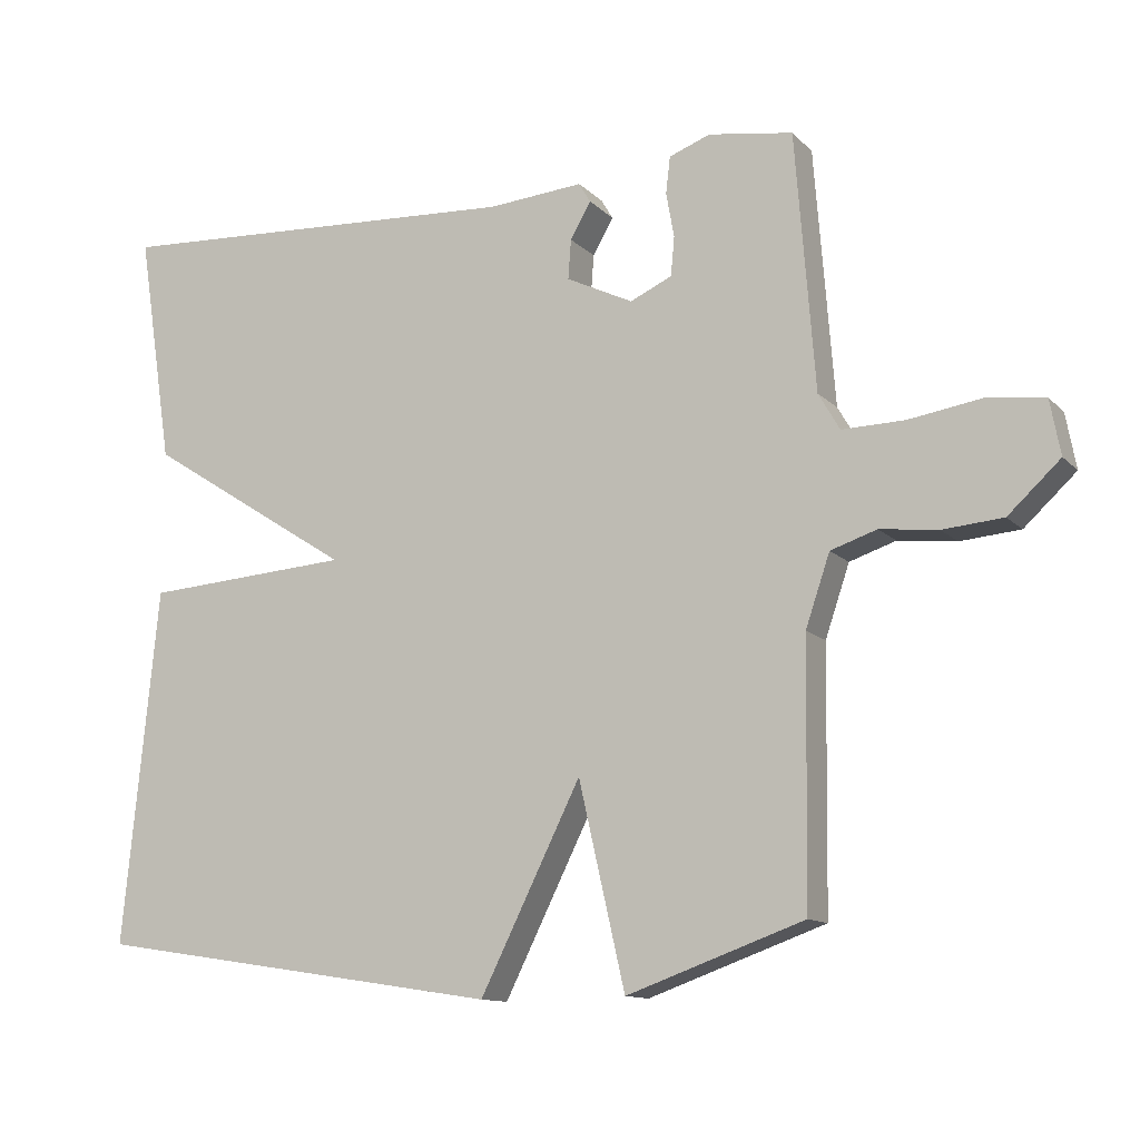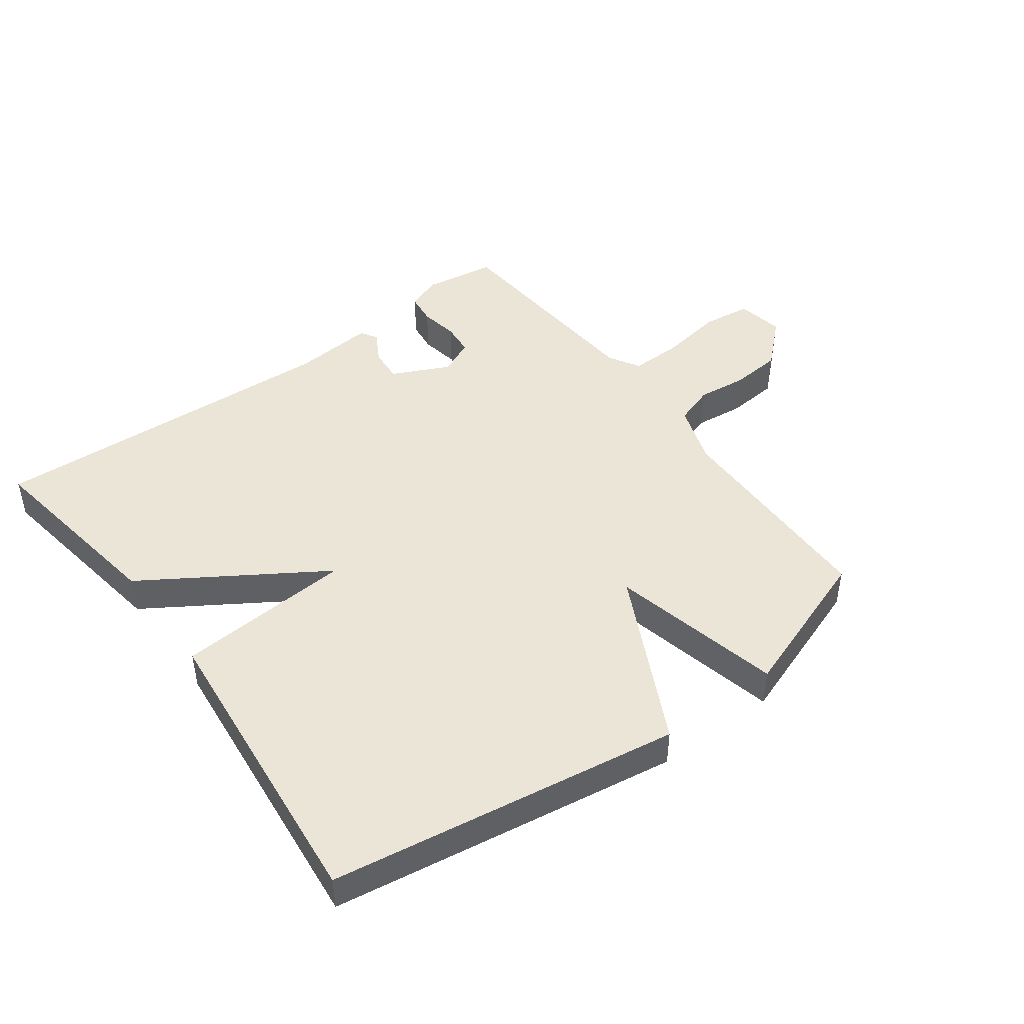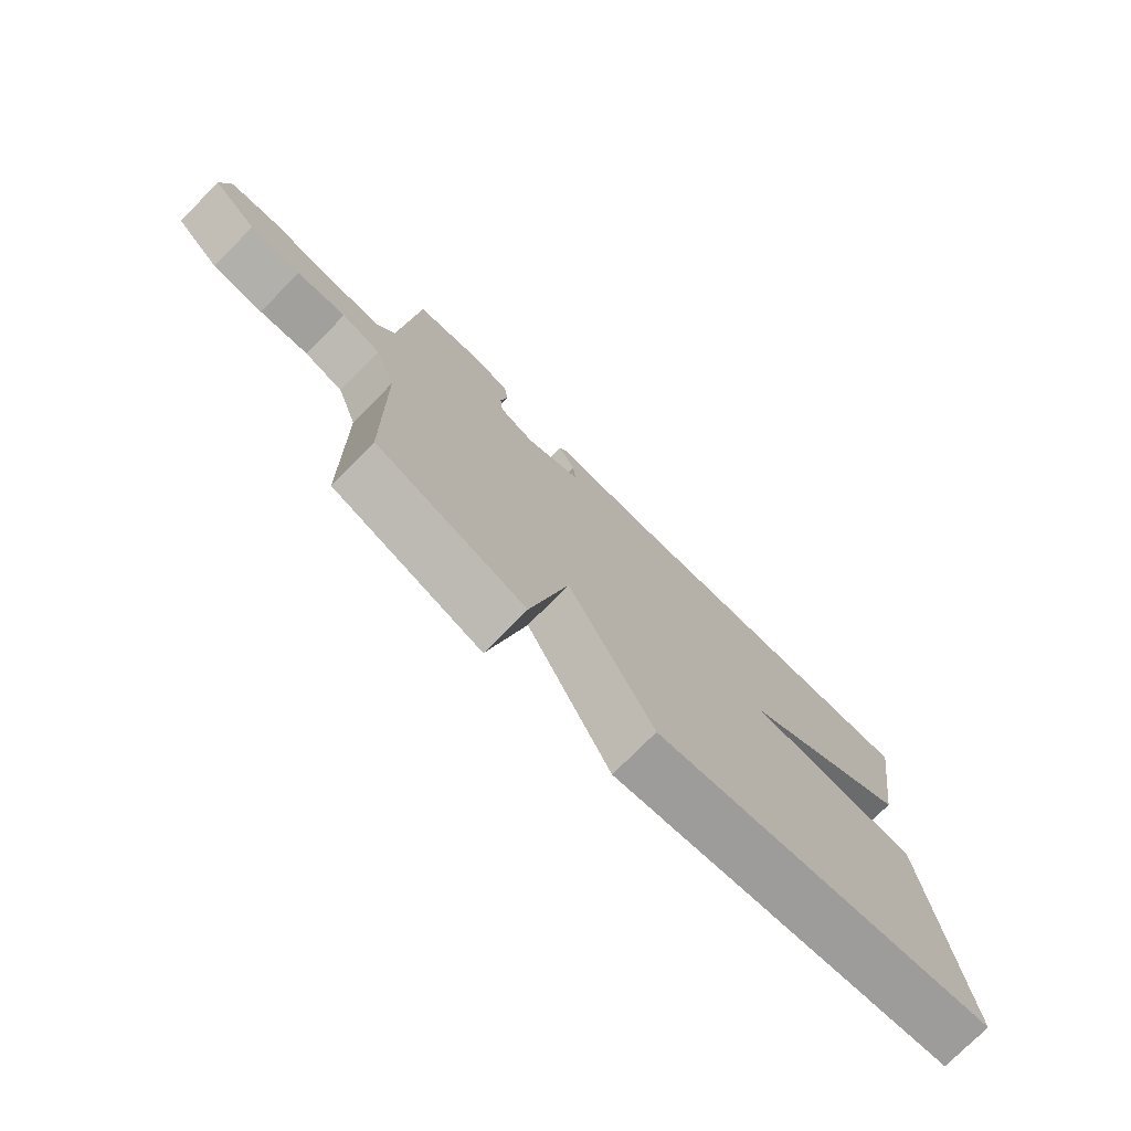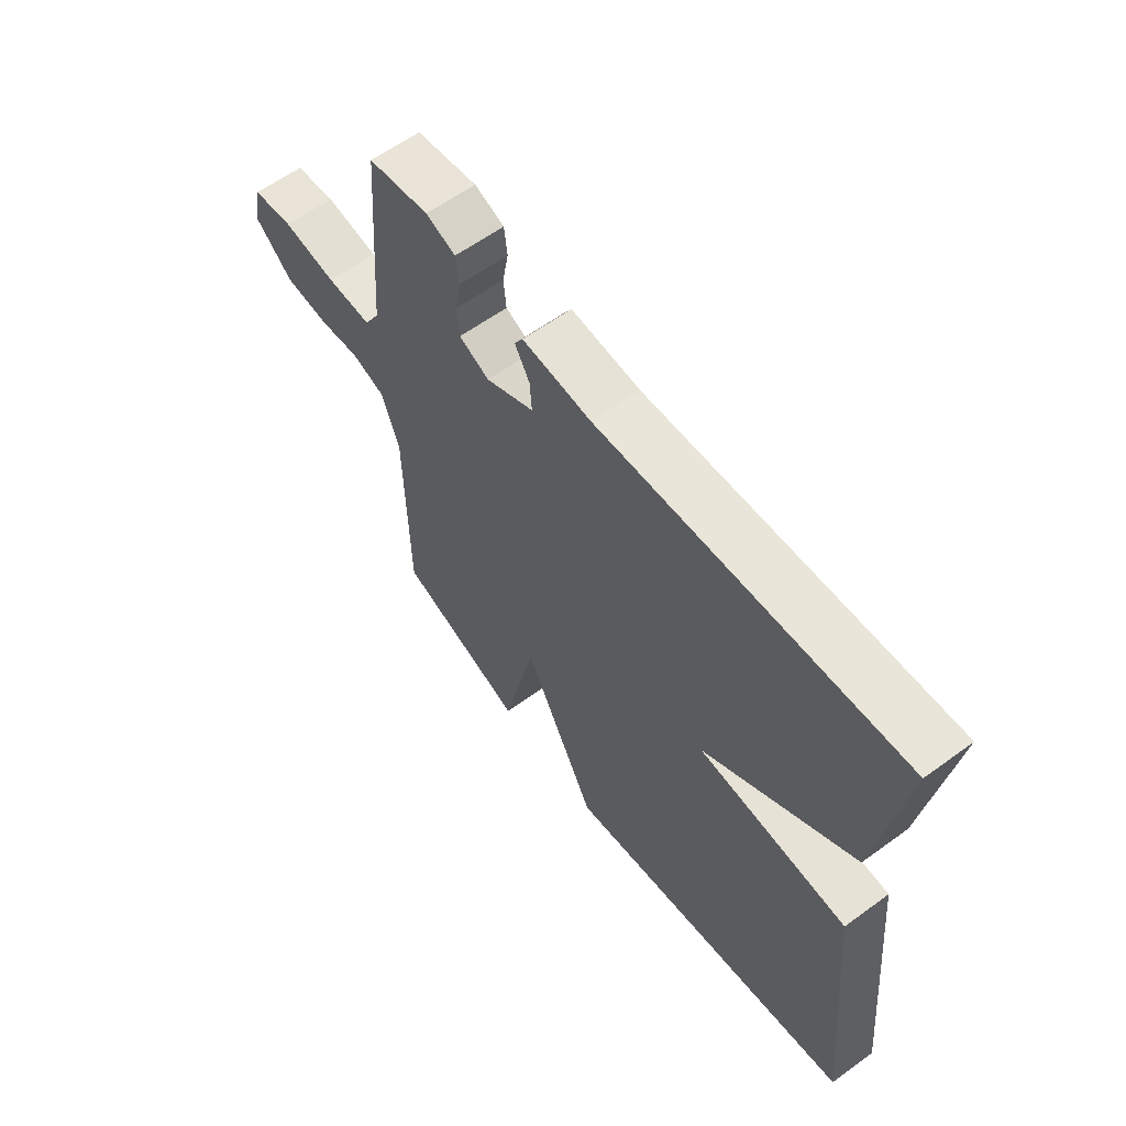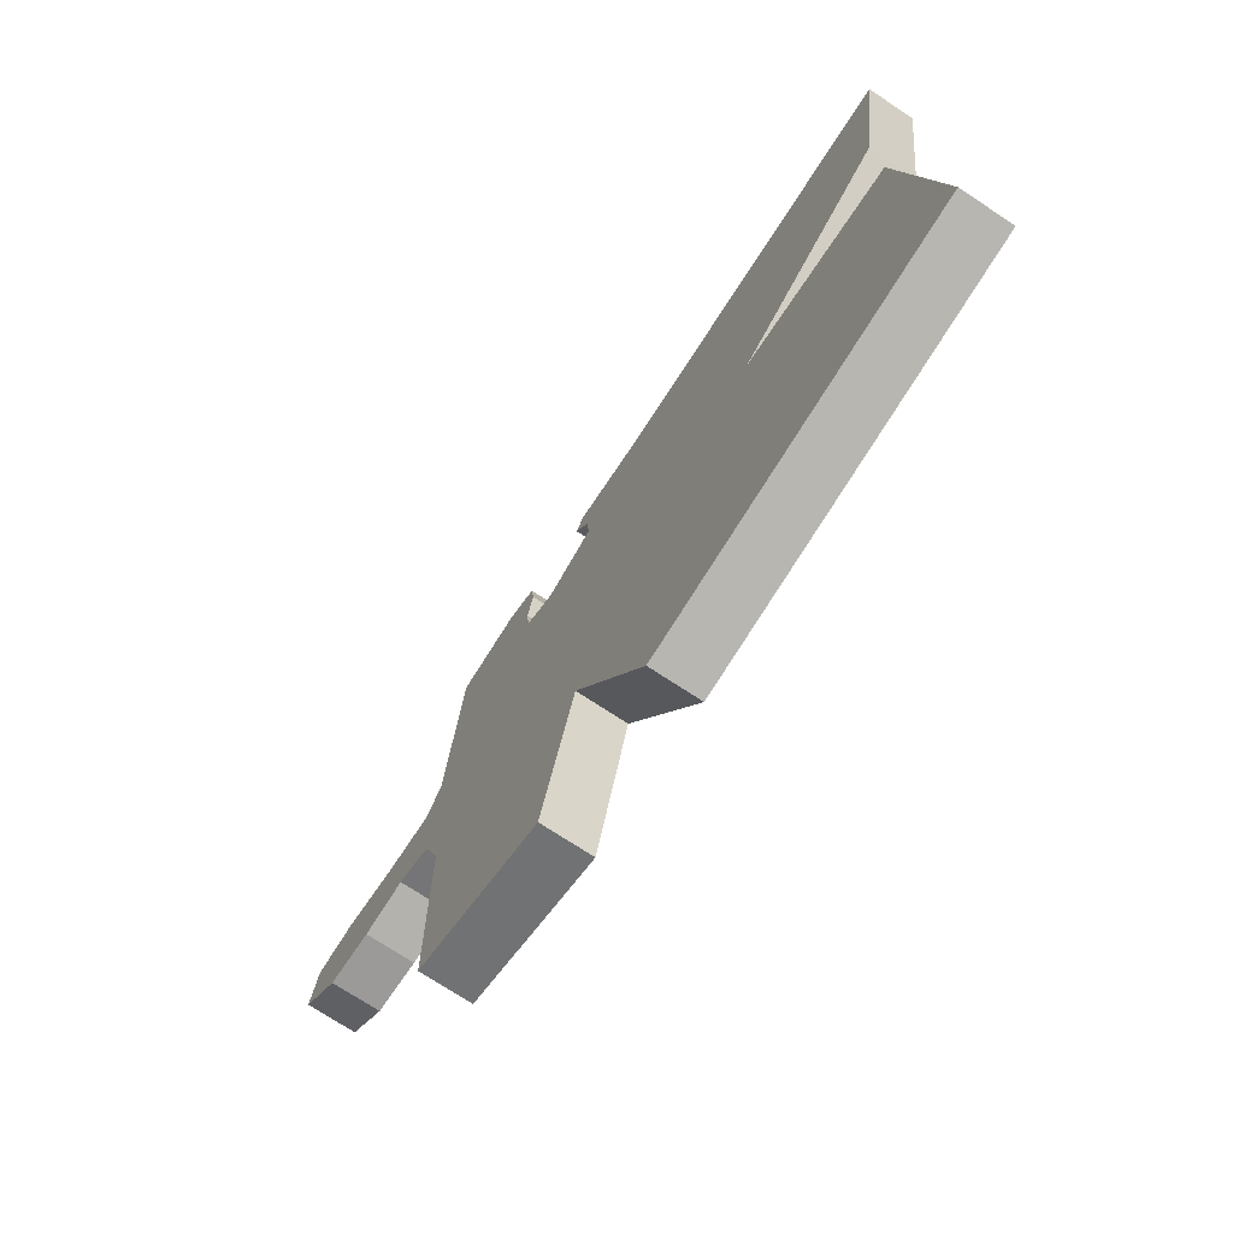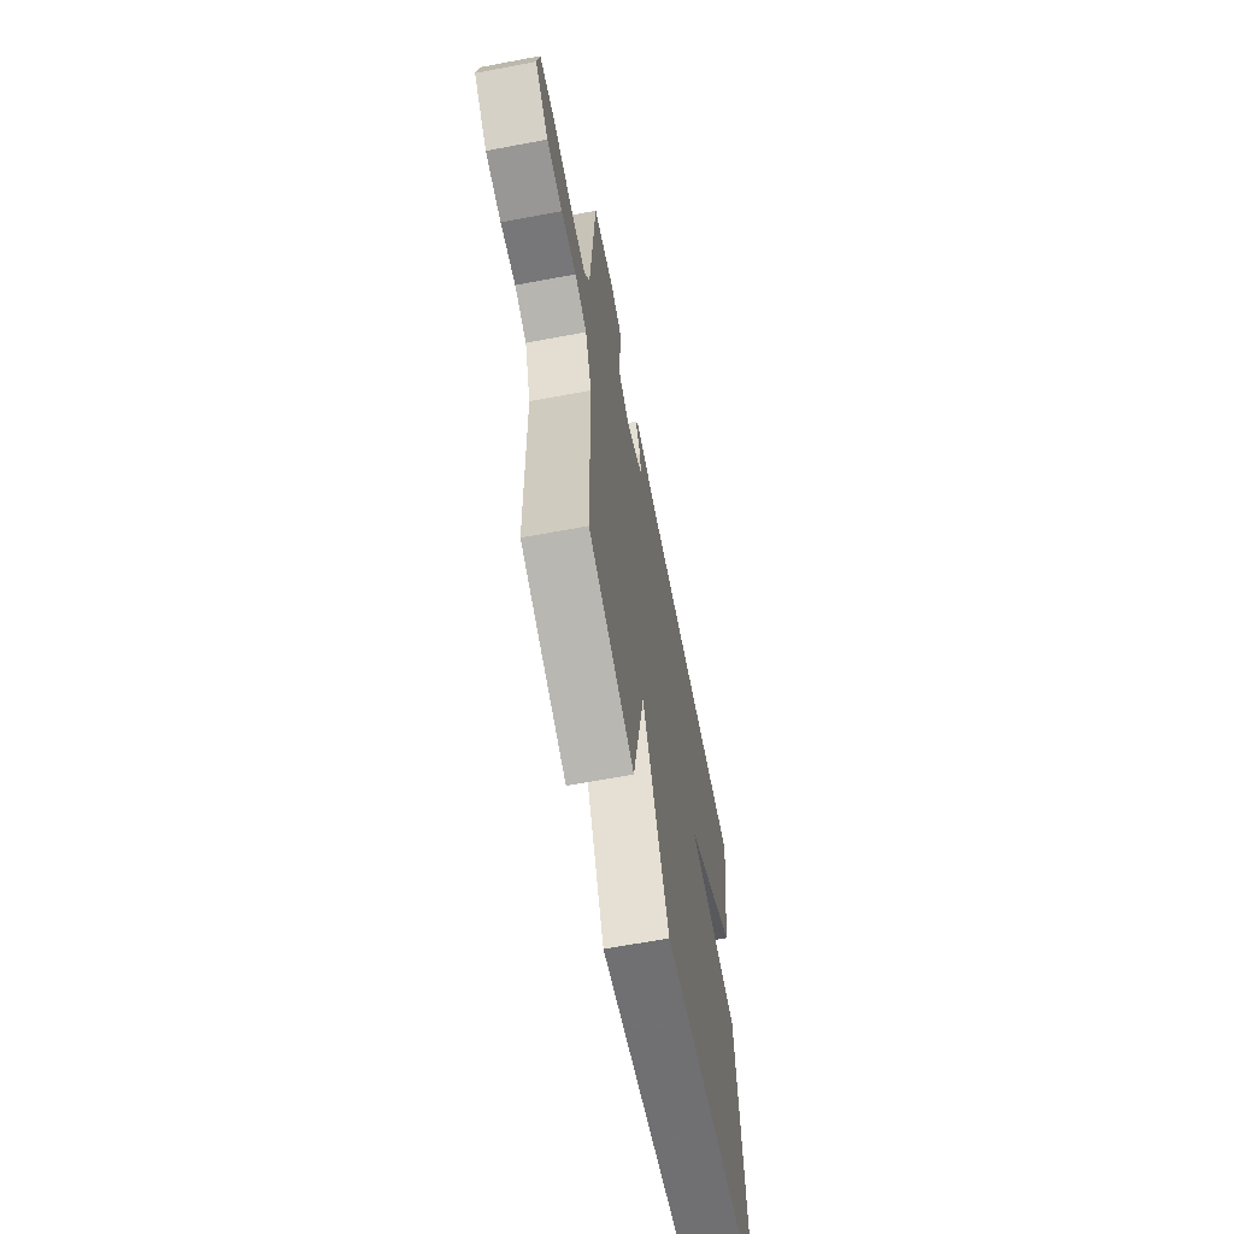
<metadata>
{"format":"obj","ext":"obj","renderer":"f3d","projection":"perspective","resolution":1024,"background":"white","views":[{"elev":-12.2,"azim":-154.0,"up":"+Z"},{"elev":46.0,"azim":143.5,"up":"+Y"},{"elev":-75.8,"azim":-44.7,"up":"+Z"},{"elev":60.6,"azim":53.3,"up":"+Z"},{"elev":-73.8,"azim":56.7,"up":"+Z"},{"elev":-63.5,"azim":-79.2,"up":"+Z"}]}
</metadata>
<code>
v -0.5 0.07 0.5
v -0.385 0.07 0.518
v -0.329 0.07 0.497
v -0.323 0.07 0.447
v -0.334 0.07 0.386
v -0.329 0.07 0.333
v -0.272 0.07 0.307
v -0.181 0.07 0.351
v -0.185 0.07 0.405
v -0.213 0.07 0.454
v -0.197 0.07 0.481
v -0.067 0.07 0.47
v 0.5 0.07 0.5
v 0.452 0.07 0.185
v 0.17 0.07 0.005
v 0.452 0.07 -0.015
v 0.5 0.07 -0.5
v -0.059 0.07 -0.586
v -0.196 0.07 -0.311
v -0.259 0.07 -0.586
v -0.5 0.07 -0.5
v -0.505 0.07 -0.149
v -0.538 0.07 -0.052
v -0.601 0.07 -0.031
v -0.68 0.07 -0.04
v -0.762 0.07 -0.033
v -0.833 0.07 0.033
v -0.819 0.07 0.108
v -0.742 0.07 0.118
v -0.641 0.07 0.102
v -0.556 0.07 0.1
v -0.527 0.07 0.15
v -0.5 0 0.5
v -0.385 0 0.518
v -0.329 0 0.497
v -0.323 0 0.447
v -0.334 0 0.386
v -0.329 0 0.333
v -0.272 0 0.307
v -0.181 0 0.351
v -0.185 0 0.405
v -0.213 0 0.454
v -0.197 0 0.481
v -0.067 0 0.47
v 0.5 0 0.5
v 0.452 0 0.185
v 0.17 0 0.005
v 0.452 0 -0.015
v 0.5 0 -0.5
v -0.059 0 -0.586
v -0.196 0 -0.311
v -0.259 0 -0.586
v -0.5 0 -0.5
v -0.505 0 -0.149
v -0.538 0 -0.052
v -0.601 0 -0.031
v -0.68 0 -0.04
v -0.762 0 -0.033
v -0.833 0 0.033
v -0.819 0 0.108
v -0.742 0 0.118
v -0.641 0 0.102
v -0.556 0 0.1
v -0.527 0 0.15
f 28 29 30
f 27 28 30
f 26 27 30
f 25 26 30
f 24 25 30
f 23 24 30 31
f 22 23 31 32
f 19 20 21 22
f 17 18 19
f 16 17 19
f 15 16 19
f 15 19 22 32
f 12 13 14 15
f 11 12 15
f 10 11 15
f 9 10 15
f 8 9 15
f 7 8 15 32
f 3 4 5
f 2 3 5
f 1 2 5
f 32 1 5
f 32 5 6
f 6 7 32
f 62 61 60
f 62 60 59
f 62 59 58
f 62 58 57
f 62 57 56
f 63 62 56 55
f 64 63 55 54
f 54 53 52 51
f 51 50 49
f 51 49 48
f 51 48 47
f 64 54 51 47
f 47 46 45 44
f 47 44 43
f 47 43 42
f 47 42 41
f 47 41 40
f 64 47 40 39
f 37 36 35
f 37 35 34
f 37 34 33
f 37 33 64
f 38 37 64
f 64 39 38
f 1 33 34 2
f 2 34 35 3
f 3 35 36 4
f 4 36 37 5
f 5 37 38 6
f 6 38 39 7
f 7 39 40 8
f 8 40 41 9
f 9 41 42 10
f 10 42 43 11
f 11 43 44 12
f 12 44 45 13
f 13 45 46 14
f 14 46 47 15
f 15 47 48 16
f 16 48 49 17
f 17 49 50 18
f 18 50 51 19
f 19 51 52 20
f 20 52 53 21
f 21 53 54 22
f 22 54 55 23
f 23 55 56 24
f 24 56 57 25
f 25 57 58 26
f 26 58 59 27
f 27 59 60 28
f 28 60 61 29
f 29 61 62 30
f 30 62 63 31
f 31 63 64 32
f 32 64 33 1

</code>
